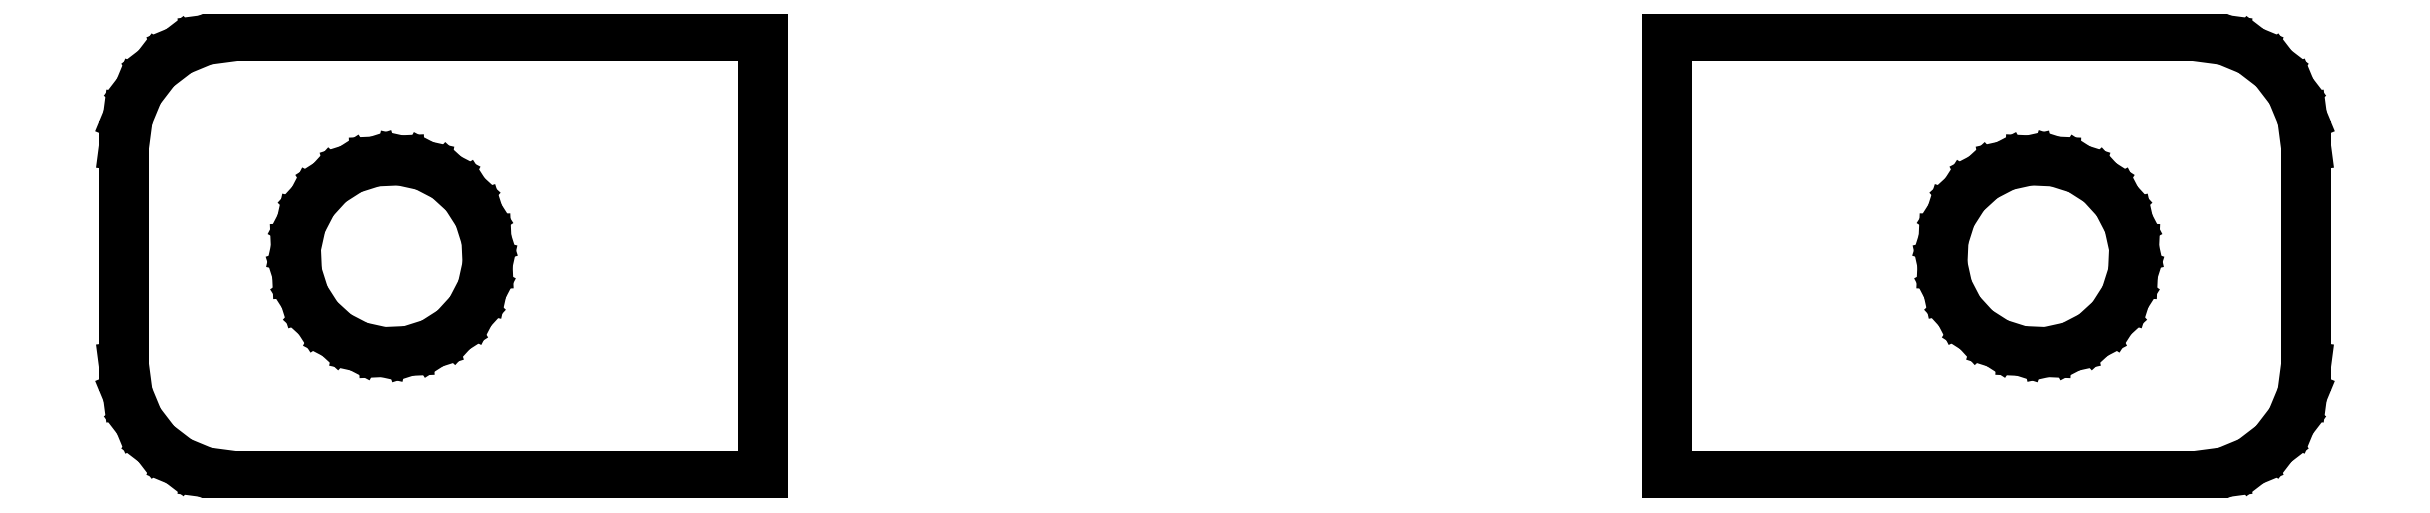
<metadata>
{"format":"dxf","ext":"dxf","renderer":"ezdxf+matplotlib","layout":"modelspace","background":"white","min_lineweight":24,"dpi":150}
</metadata>
<code>
0
SECTION
2
ENTITIES
0
LINE
8
0
10
-19.78
20
2.518
30
0
11
-19.84
21
2
31
0
0
LINE
8
0
10
-19.58
20
3
30
0
11
-19.78
21
2.518
31
0
0
LINE
8
0
10
13.85
20
-1.341
30
0
11
14.23
21
-1.587
31
0
0
LINE
8
0
10
16.62
20
0.595
30
0
11
16.41
21
1
31
0
0
LINE
8
0
10
14.38
20
1.643
30
0
11
13.97
21
1.433
31
0
0
LINE
8
0
10
-8.225
20
-4
30
0
11
-8.225
21
4
31
0
0
LINE
8
0
10
-18.84
20
-3.732
30
0
11
-18.36
21
-3.932
31
0
0
LINE
8
0
10
-19.84
20
-2
30
0
11
-19.78
21
-2.518
31
0
0
LINE
8
0
10
-14.82
20
1.742
30
0
11
-14.38
21
1.643
31
0
0
LINE
8
0
10
-19.26
20
-3.414
30
0
11
-18.84
21
-3.732
31
0
0
LINE
8
0
10
14.23
20
-1.587
30
0
11
14.67
21
-1.725
31
0
0
LINE
8
0
10
-16.7
20
-0.3075
30
0
11
-16.72
21
0.1488
31
0
0
LINE
8
0
10
-16.56
20
-0.7431
30
0
11
-16.7
21
-0.3075
31
0
0
LINE
8
0
10
-16.62
20
0.595
30
0
11
-16.41
21
1
31
0
0
LINE
8
0
10
-18.36
20
3.932
30
0
11
-18.84
21
3.732
31
0
0
LINE
8
0
10
-16.31
20
-1.128
30
0
11
-16.56
21
-0.7431
31
0
0
LINE
8
0
10
15.28
20
1.721
30
0
11
14.82
21
1.742
31
0
0
LINE
8
0
10
16.1
20
1.338
30
0
11
15.72
21
1.584
31
0
0
LINE
8
0
10
14.82
20
1.742
30
0
11
14.38
21
1.643
31
0
0
LINE
8
0
10
-15.28
20
1.721
30
0
11
-14.82
21
1.742
31
0
0
LINE
8
0
10
-15.72
20
1.584
30
0
11
-15.28
21
1.721
31
0
0
LINE
8
0
10
-15.98
20
-1.436
30
0
11
-16.31
21
-1.128
31
0
0
LINE
8
0
10
-15.13
20
-1.745
30
0
11
-15.57
21
-1.647
31
0
0
LINE
8
0
10
-8.225
20
-4
30
0
11
-17.84
21
-4
31
0
0
LINE
8
0
10
-13.64
20
1.125
30
0
11
-13.39
21
0.7398
31
0
0
LINE
8
0
10
-16.41
20
1
30
0
11
-16.1
21
1.338
31
0
0
LINE
8
0
10
-15.57
20
-1.647
30
0
11
-15.98
21
-1.436
31
0
0
LINE
8
0
10
16.41
20
1
30
0
11
16.1
21
1.338
31
0
0
LINE
8
0
10
16.31
20
-1.128
30
0
11
16.56
21
-0.7431
31
0
0
LINE
8
0
10
-18.84
20
3.732
30
0
11
-19.26
21
3.414
31
0
0
LINE
8
0
10
-18.36
20
-3.932
30
0
11
-17.84
21
-4
31
0
0
LINE
8
0
10
16.72
20
0.1488
30
0
11
16.62
21
0.595
31
0
0
LINE
8
0
10
-14.23
20
-1.587
30
0
11
-14.67
21
-1.725
31
0
0
LINE
8
0
10
-13.85
20
-1.341
30
0
11
-14.23
21
-1.587
31
0
0
LINE
8
0
10
-19.58
20
-3
30
0
11
-19.26
21
-3.414
31
0
0
LINE
8
0
10
-13.97
20
1.433
30
0
11
-13.64
21
1.125
31
0
0
LINE
8
0
10
13.54
20
-1.004
30
0
11
13.85
21
-1.341
31
0
0
LINE
8
0
10
13.23
20
-0.1522
30
0
11
13.33
21
-0.5983
31
0
0
LINE
8
0
10
-16.1
20
1.338
30
0
11
-15.72
21
1.584
31
0
0
LINE
8
0
10
-16.72
20
0.1488
30
0
11
-16.62
21
0.595
31
0
0
LINE
8
0
10
-8.225
20
4
30
0
11
-17.84
21
4
31
0
0
LINE
8
0
10
-14.38
20
1.643
30
0
11
-13.97
21
1.433
31
0
0
LINE
8
0
10
-17.84
20
4
30
0
11
-18.36
21
3.932
31
0
0
LINE
8
0
10
-13.54
20
-1.004
30
0
11
-13.85
21
-1.341
31
0
0
LINE
8
0
10
15.57
20
-1.647
30
0
11
15.98
21
-1.436
31
0
0
LINE
8
0
10
16.7
20
-0.3075
30
0
11
16.72
21
0.1488
31
0
0
LINE
8
0
10
13.97
20
1.433
30
0
11
13.64
21
1.125
31
0
0
LINE
8
0
10
-19.78
20
-2.518
30
0
11
-19.58
21
-3
31
0
0
LINE
8
0
10
15.13
20
-1.745
30
0
11
15.57
21
-1.647
31
0
0
LINE
8
0
10
-19.26
20
3.414
30
0
11
-19.58
21
3
31
0
0
LINE
8
0
10
13.33
20
-0.5983
30
0
11
13.54
21
-1.004
31
0
0
LINE
8
0
10
15.98
20
-1.436
30
0
11
16.31
21
-1.128
31
0
0
LINE
8
0
10
15.72
20
1.584
30
0
11
15.28
21
1.721
31
0
0
LINE
8
0
10
13.25
20
0.3042
30
0
11
13.23
21
-0.1522
31
0
0
LINE
8
0
10
16.56
20
-0.7431
30
0
11
16.7
21
-0.3075
31
0
0
LINE
8
0
10
-19.84
20
-2
30
0
11
-19.84
21
2
31
0
0
LINE
8
0
10
-13.25
20
0.3042
30
0
11
-13.23
21
-0.1522
31
0
0
LINE
8
0
10
-13.33
20
-0.5983
30
0
11
-13.54
21
-1.004
31
0
0
LINE
8
0
10
-13.39
20
0.7398
30
0
11
-13.25
21
0.3042
31
0
0
LINE
8
0
10
-13.23
20
-0.1522
30
0
11
-13.33
21
-0.5983
31
0
0
LINE
8
0
10
19.84
20
-2
30
0
11
19.84
21
2
31
0
0
LINE
8
0
10
19.84
20
-2
30
0
11
19.78
21
-2.518
31
0
0
LINE
8
0
10
19.78
20
-2.518
30
0
11
19.58
21
-3
31
0
0
LINE
8
0
10
19.58
20
-3
30
0
11
19.26
21
-3.414
31
0
0
LINE
8
0
10
19.26
20
-3.414
30
0
11
18.84
21
-3.732
31
0
0
LINE
8
0
10
18.84
20
-3.732
30
0
11
18.36
21
-3.932
31
0
0
LINE
8
0
10
18.36
20
-3.932
30
0
11
17.84
21
-4
31
0
0
LINE
8
0
10
8.225
20
-4
30
0
11
17.84
21
-4
31
0
0
LINE
8
0
10
8.225
20
-4
30
0
11
8.225
21
4
31
0
0
LINE
8
0
10
8.225
20
4
30
0
11
17.84
21
4
31
0
0
LINE
8
0
10
17.84
20
4
30
0
11
18.36
21
3.932
31
0
0
LINE
8
0
10
18.36
20
3.932
30
0
11
18.84
21
3.732
31
0
0
LINE
8
0
10
18.84
20
3.732
30
0
11
19.26
21
3.414
31
0
0
LINE
8
0
10
19.26
20
3.414
30
0
11
19.58
21
3
31
0
0
LINE
8
0
10
19.58
20
3
30
0
11
19.78
21
2.518
31
0
0
LINE
8
0
10
19.78
20
2.518
30
0
11
19.84
21
2
31
0
0
LINE
8
0
10
13.64
20
1.125
30
0
11
13.39
21
0.7398
31
0
0
LINE
8
0
10
13.39
20
0.7398
30
0
11
13.25
21
0.3042
31
0
0
LINE
8
0
10
-15.13
20
-1.745
30
0
11
-14.67
21
-1.725
31
0
0
LINE
8
0
10
14.67
20
-1.725
30
0
11
15.13
21
-1.745
31
0
0
ENDSEC
0
EOF

</code>
